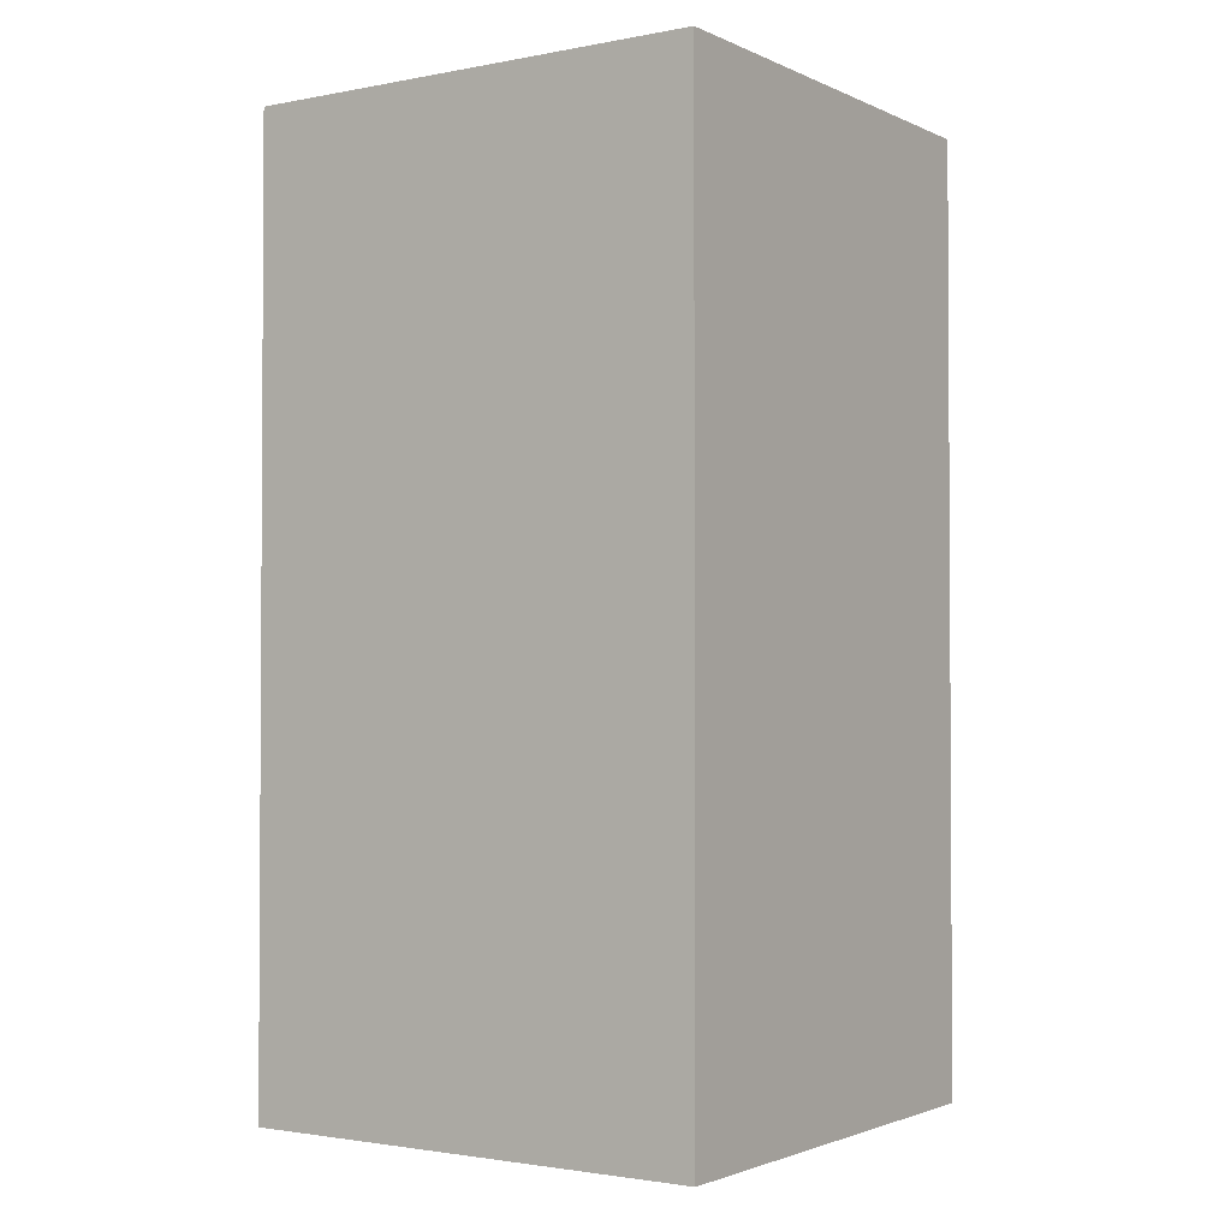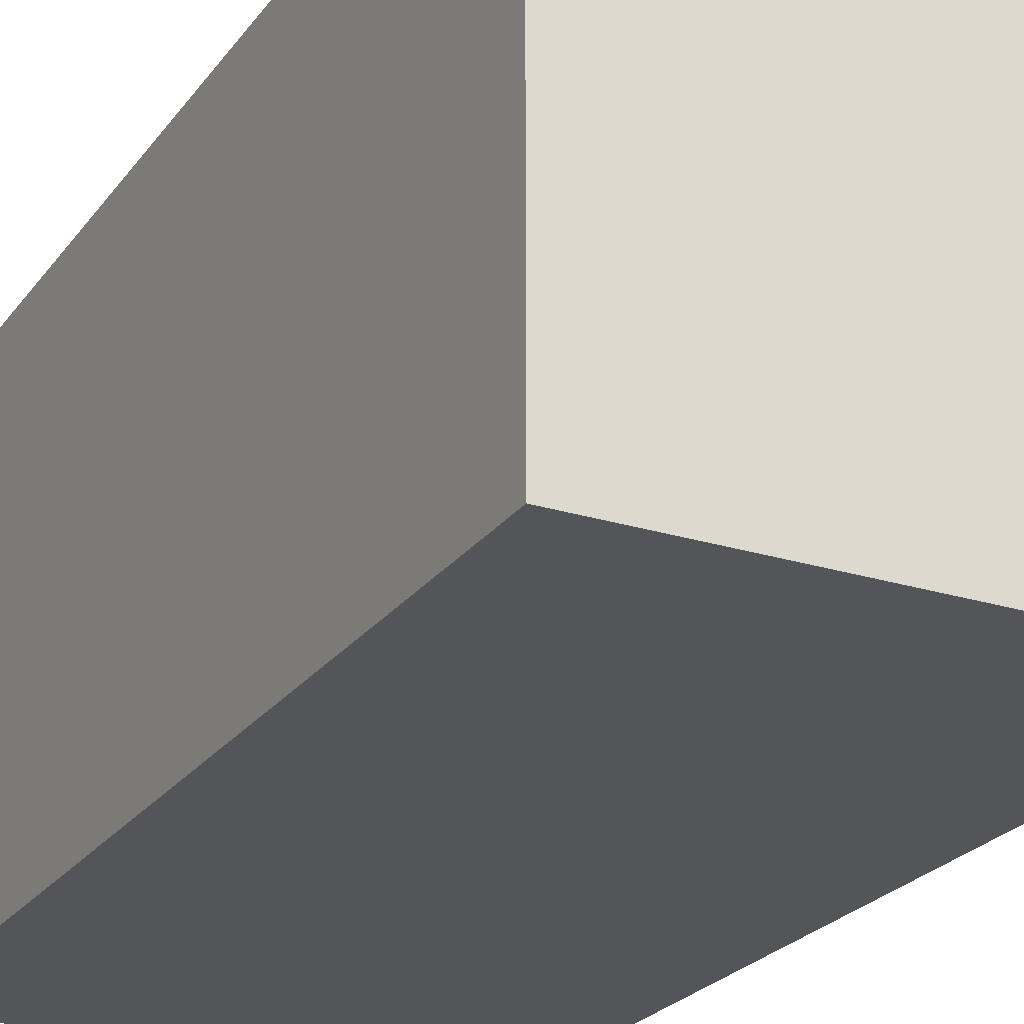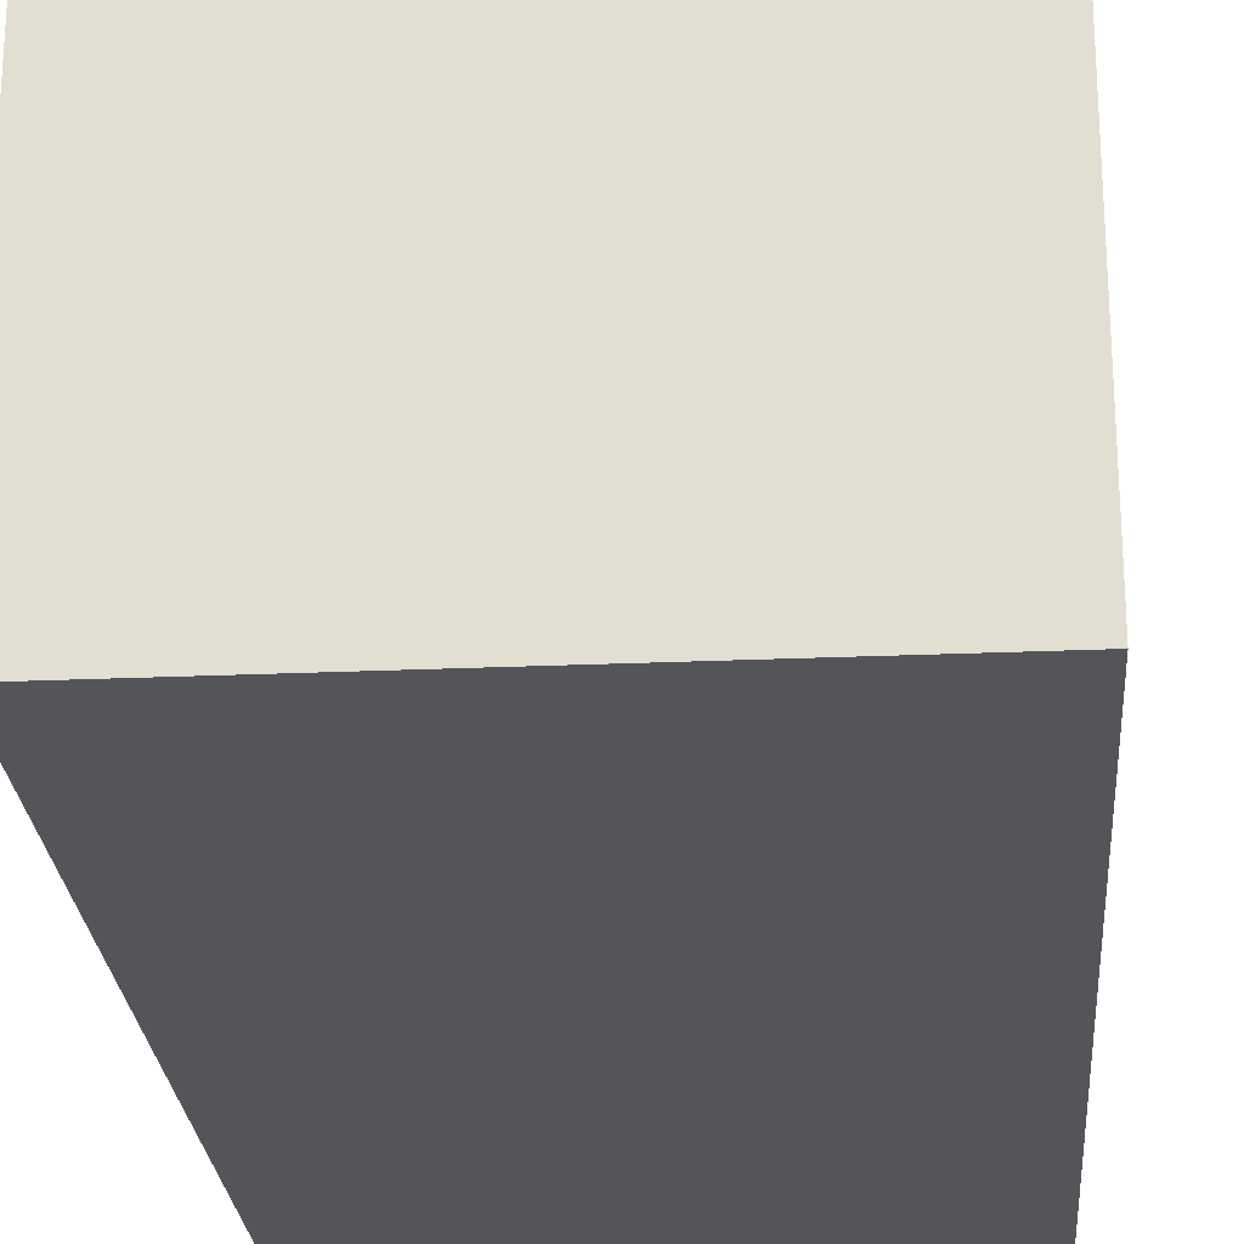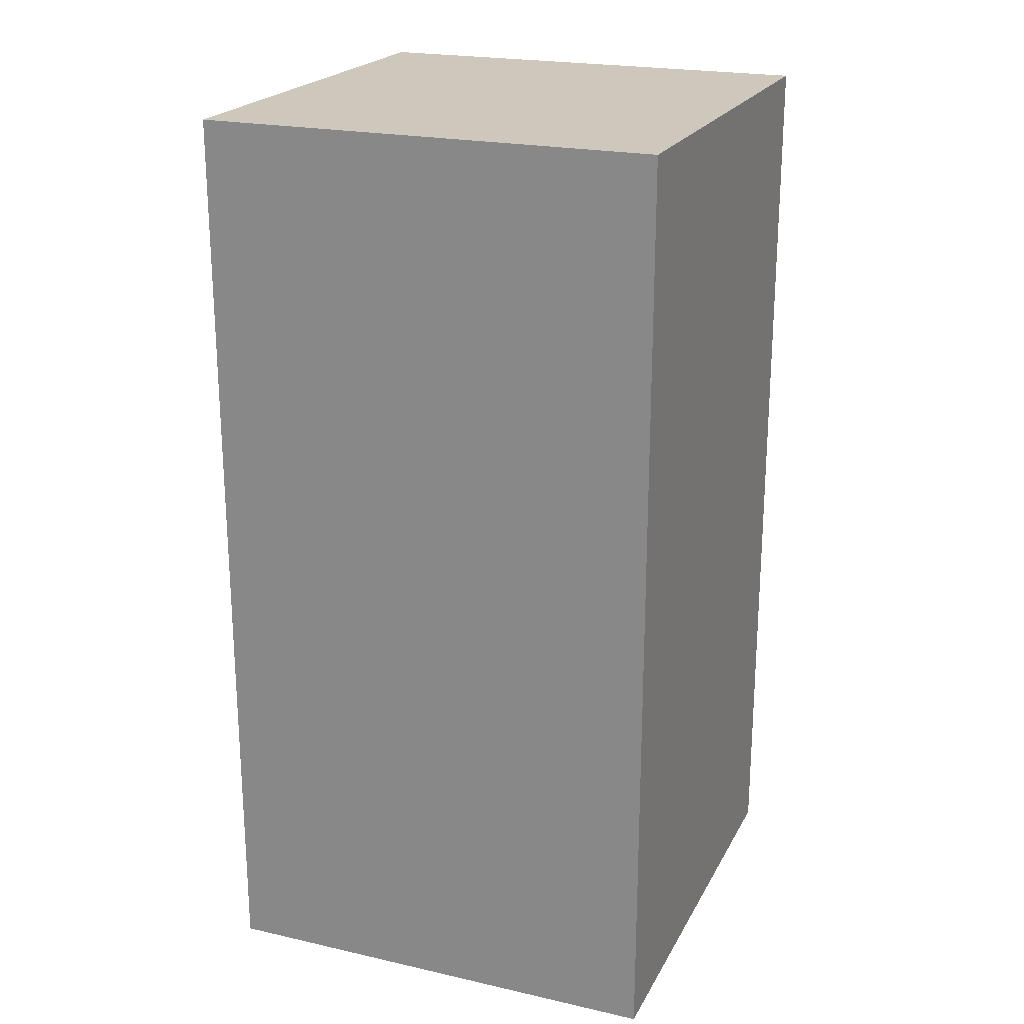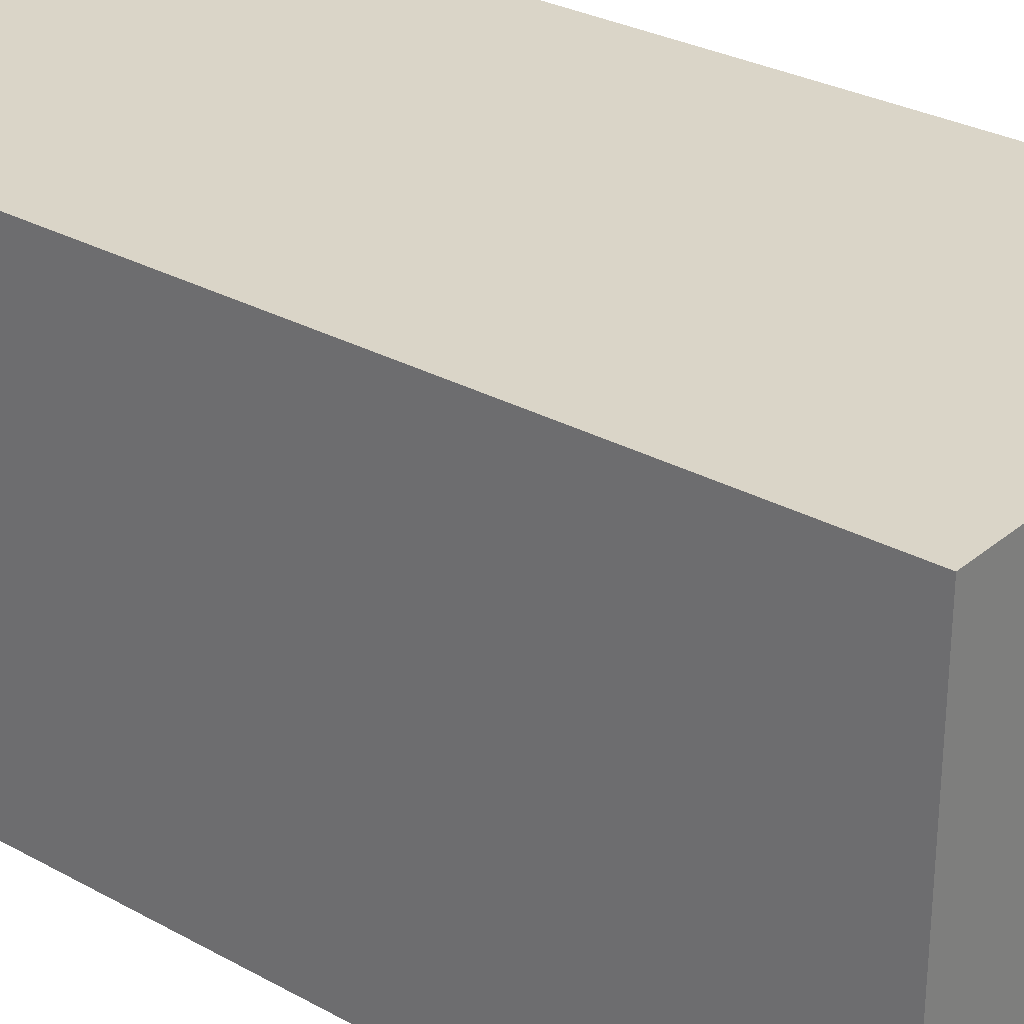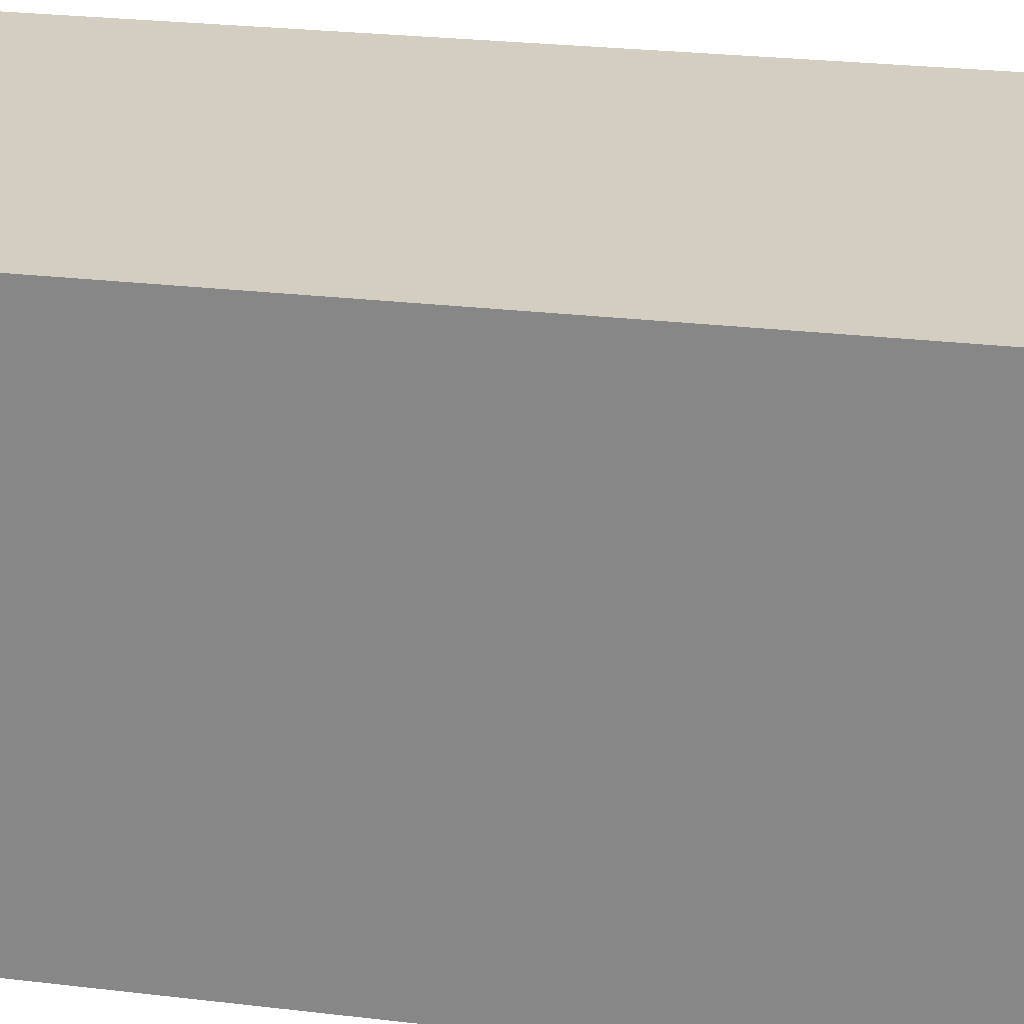
<metadata>
{"format":"obj","ext":"obj","renderer":"f3d","projection":"perspective","resolution":1024,"background":"white","views":[{"elev":-2.0,"azim":-56.1,"up":"+Y"},{"elev":-24.5,"azim":-27.3,"up":"+Z"},{"elev":-24.7,"azim":-175.9,"up":"+Z"},{"elev":21.8,"azim":-68.4,"up":"+Y"},{"elev":29.2,"azim":-50.7,"up":"+Z"},{"elev":25.3,"azim":101.0,"up":"+Z"}]}
</metadata>
<code>
o TeaBox_LightGreen-9
v -0.82 1.06 -4
v -0.82 1.06 -4.04
v -0.82 1.12 -4
v -0.82 1.12 -4.04
v -0.82 1.14 -4
v -0.82 1.14 -4.04
v -0.78 1.06 -4
v -0.78 1.06 -4.04
v -0.78 1.12 -4
v -0.78 1.12 -4.04
v -0.78 1.14 -4
v -0.78 1.14 -4.04
v -0.82 1.06 -4
v -0.82 1.12 -4
v -0.82 1.14 -4
v -0.78 1.06 -4
v -0.78 1.12 -4
v -0.78 1.14 -4
v -0.82 1.06 -4.04
v -0.82 1.12 -4.04
v -0.82 1.14 -4.04
v -0.78 1.06 -4.04
v -0.78 1.12 -4.04
v -0.78 1.14 -4.04
v -0.82 1.06 -4
v -0.78 1.06 -4
v -0.82 1.06 -4.04
v -0.78 1.06 -4.04
v -0.82 1.14 -4
v -0.78 1.14 -4
v -0.82 1.14 -4.04
v -0.78 1.14 -4.04
f 3 2 1
f 4 2 3
f 5 4 3
f 6 4 5
f 7 8 9
f 9 8 10
f 9 10 11
f 11 10 12
f 16 14 13
f 17 15 14
f 17 14 16
f 18 15 17
f 19 20 22
f 20 21 23
f 22 20 23
f 23 21 24
f 27 26 25
f 28 26 27
f 29 30 31
f 31 30 32

</code>
